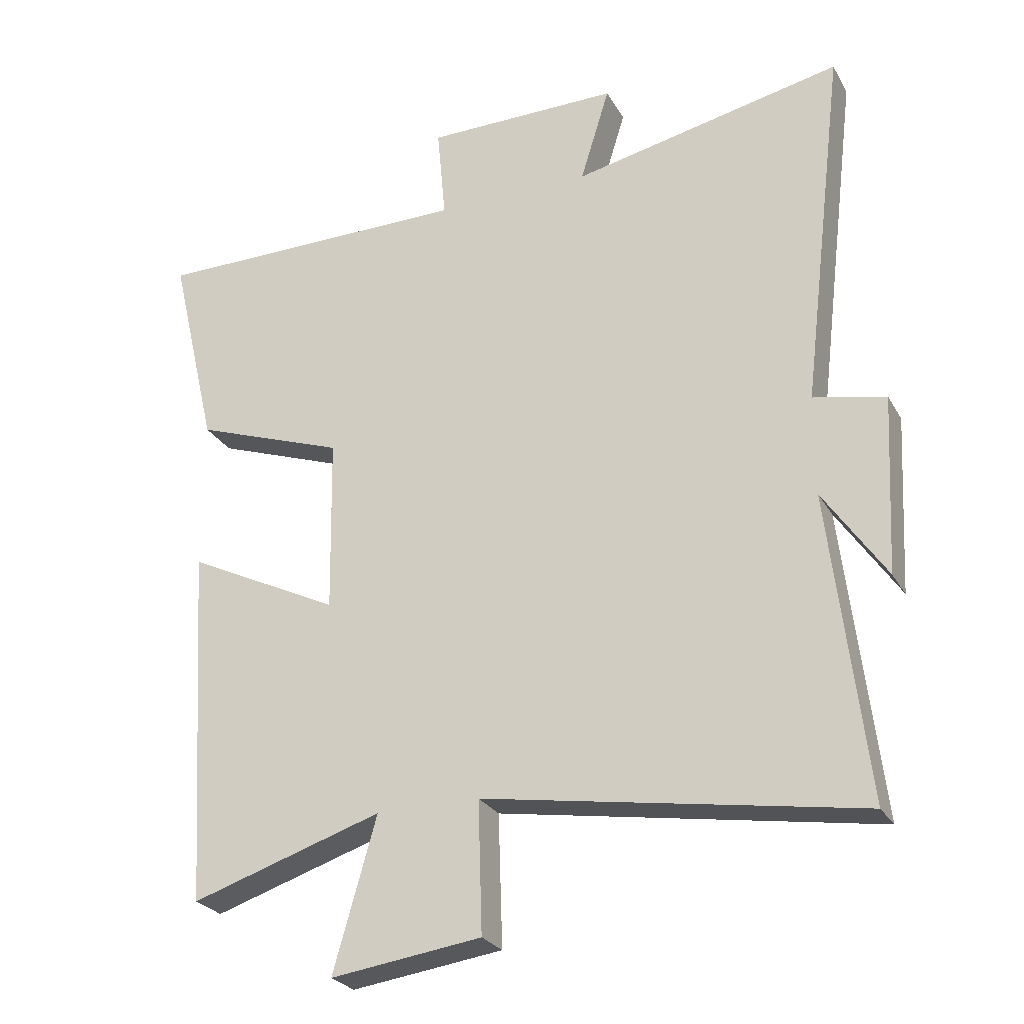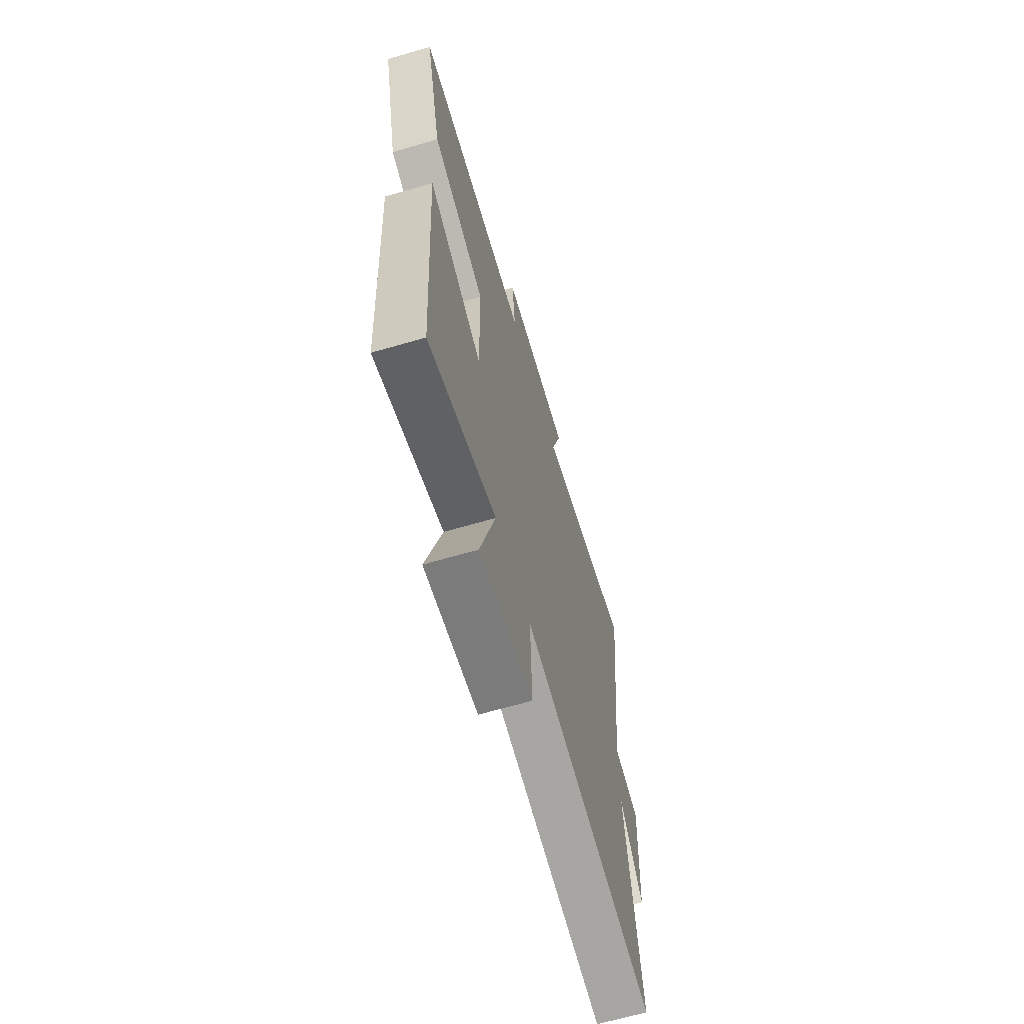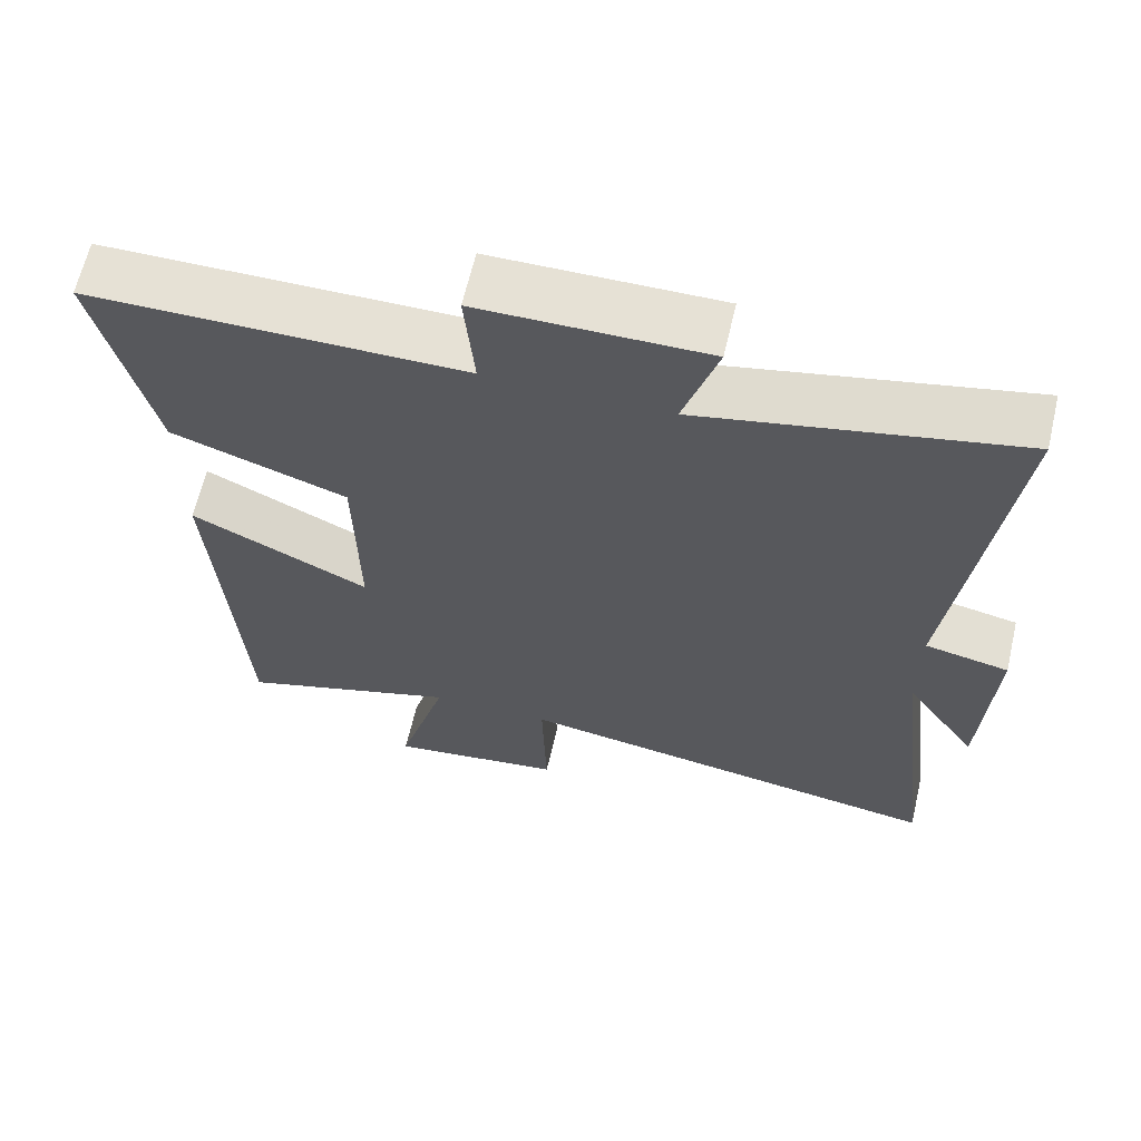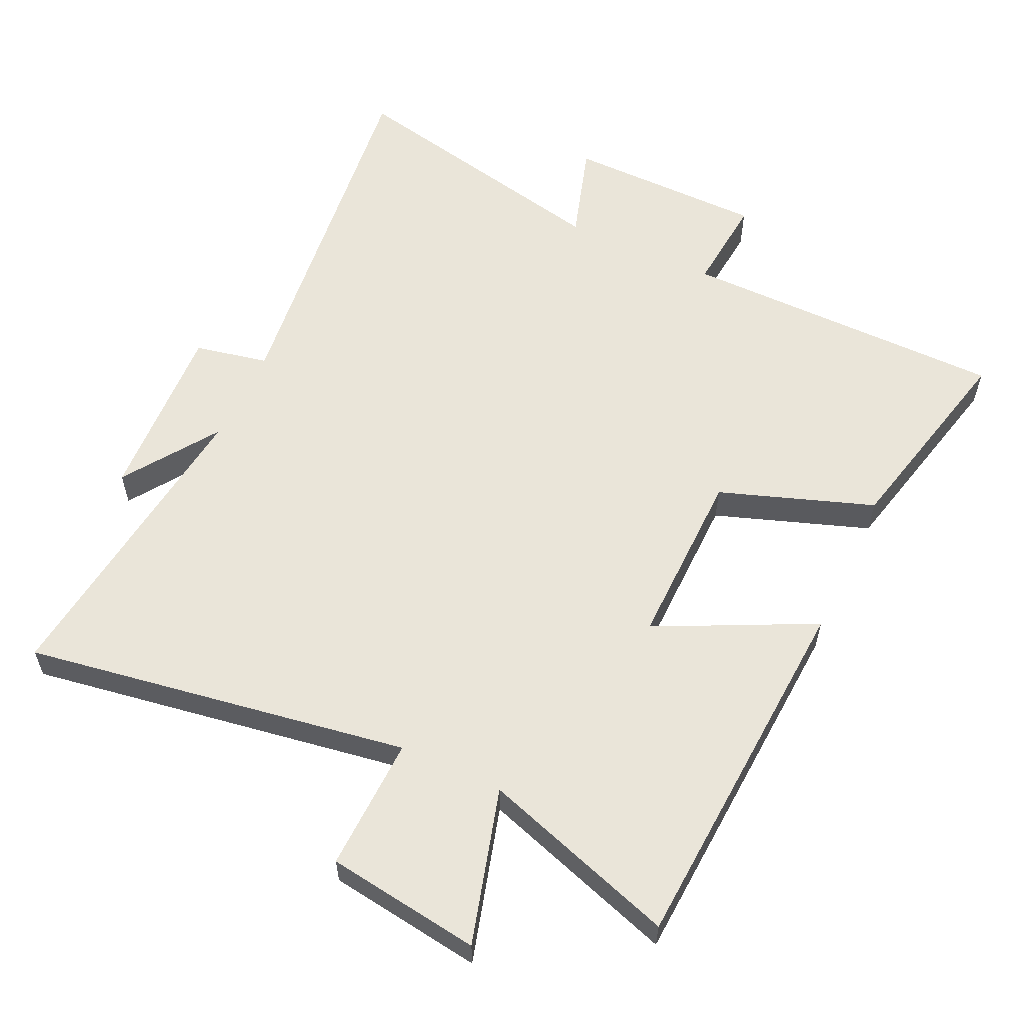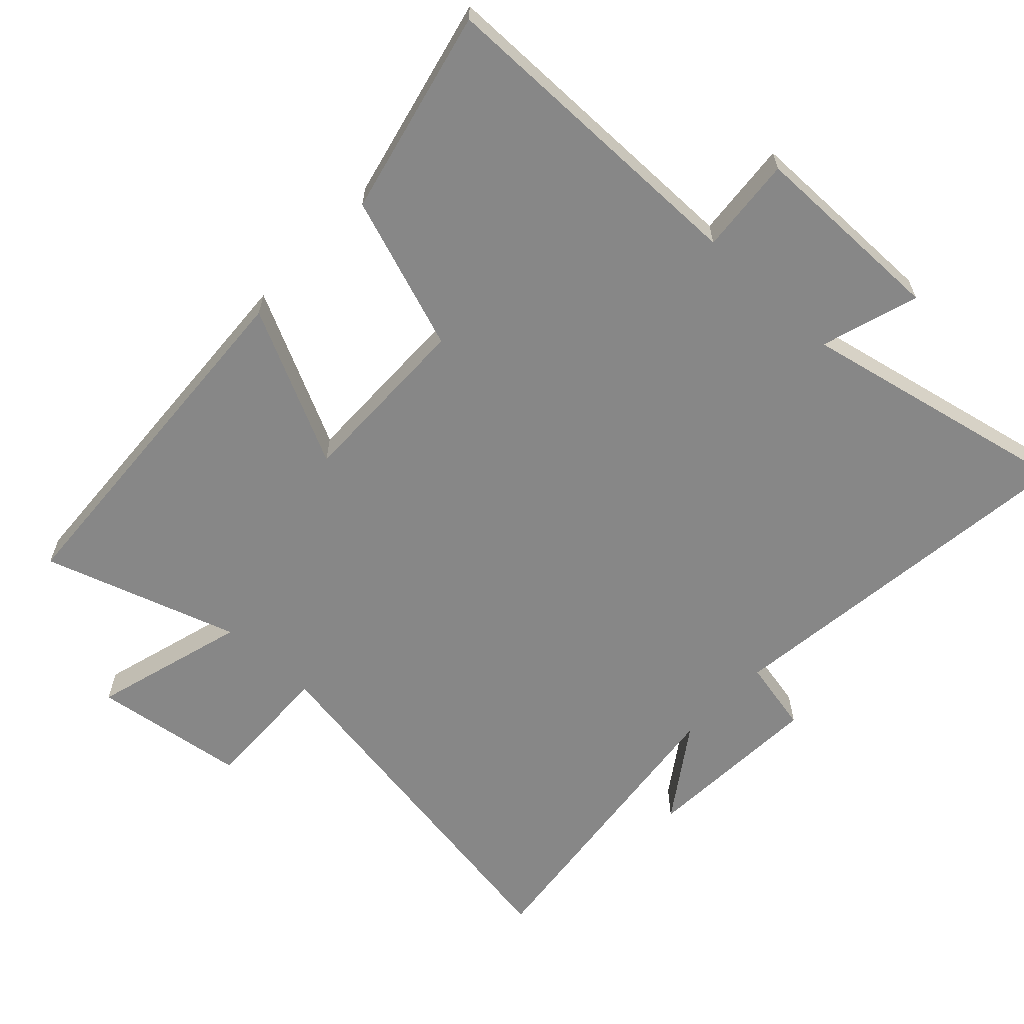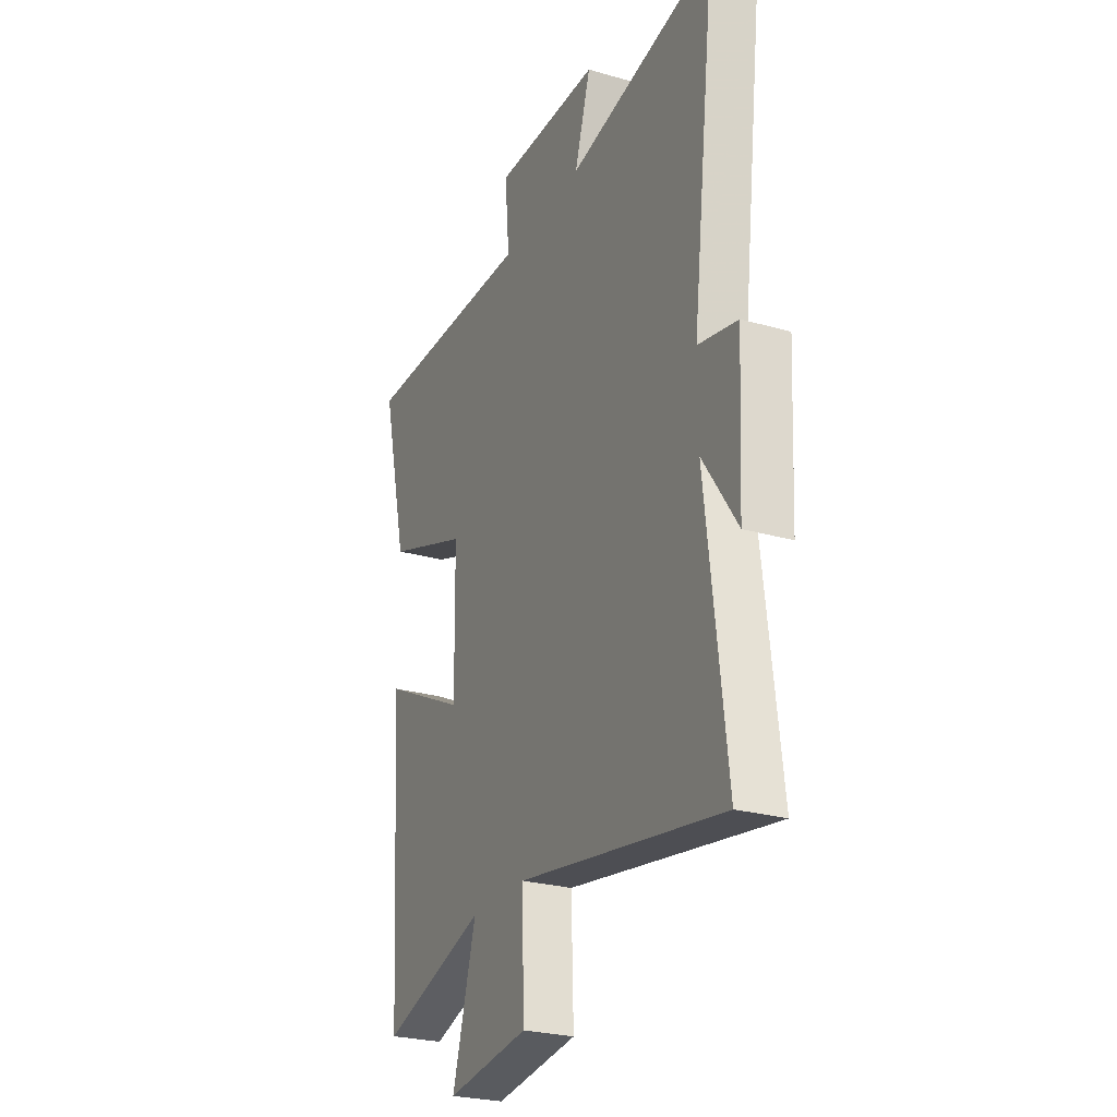
<metadata>
{"format":"obj","ext":"obj","renderer":"f3d","projection":"perspective","resolution":1024,"background":"white","views":[{"elev":-26.1,"azim":23.5,"up":"+Z"},{"elev":-65.9,"azim":-73.7,"up":"+Z"},{"elev":64.1,"azim":13.1,"up":"+Z"},{"elev":58.3,"azim":-154.9,"up":"+Y"},{"elev":-62.4,"azim":-43.2,"up":"+Y"},{"elev":-25.8,"azim":65.3,"up":"+Z"}]}
</metadata>
<code>
v -0.572 0.07 0.498
v -0.084 0.07 0.5
v -0.097 0.07 0.644
v 0.199 0.07 0.646
v 0.154 0.07 0.5
v 0.567 0.07 0.588
v 0.5 0.07 0.029
v 0.61 0.07 0.006
v 0.596 0.07 -0.266
v 0.5 0.07 -0.125
v 0.556 0.07 -0.593
v -0.017 0.07 -0.5
v -0.011 0.07 -0.7
v -0.241 0.07 -0.732
v -0.175 0.07 -0.5
v -0.467 0.07 -0.595
v -0.5 0.07 -0.044
v -0.266 0.07 -0.159
v -0.27 0.07 0.109
v -0.5 0.07 0.19
v -0.572 0 0.498
v -0.084 0 0.5
v -0.097 0 0.644
v 0.199 0 0.646
v 0.154 0 0.5
v 0.567 0 0.588
v 0.5 0 0.029
v 0.61 0 0.006
v 0.596 0 -0.266
v 0.5 0 -0.125
v 0.556 0 -0.593
v -0.017 0 -0.5
v -0.011 0 -0.7
v -0.241 0 -0.732
v -0.175 0 -0.5
v -0.467 0 -0.595
v -0.5 0 -0.044
v -0.266 0 -0.159
v -0.27 0 0.109
v -0.5 0 0.19
f 19 20 1 2
f 18 19 2
f 15 16 17 18
f 15 18 2
f 12 13 14 15
f 12 15 2
f 10 11 12 2
f 7 8 9 10
f 7 10 2 3
f 5 6 7
f 5 7 3
f 3 4 5
f 22 21 40 39
f 22 39 38
f 38 37 36 35
f 22 38 35
f 35 34 33 32
f 22 35 32
f 22 32 31 30
f 30 29 28 27
f 23 22 30 27
f 27 26 25
f 23 27 25
f 25 24 23
f 1 21 22 2
f 2 22 23 3
f 3 23 24 4
f 4 24 25 5
f 5 25 26 6
f 6 26 27 7
f 7 27 28 8
f 8 28 29 9
f 9 29 30 10
f 10 30 31 11
f 11 31 32 12
f 12 32 33 13
f 13 33 34 14
f 14 34 35 15
f 15 35 36 16
f 16 36 37 17
f 17 37 38 18
f 18 38 39 19
f 19 39 40 20
f 20 40 21 1

</code>
